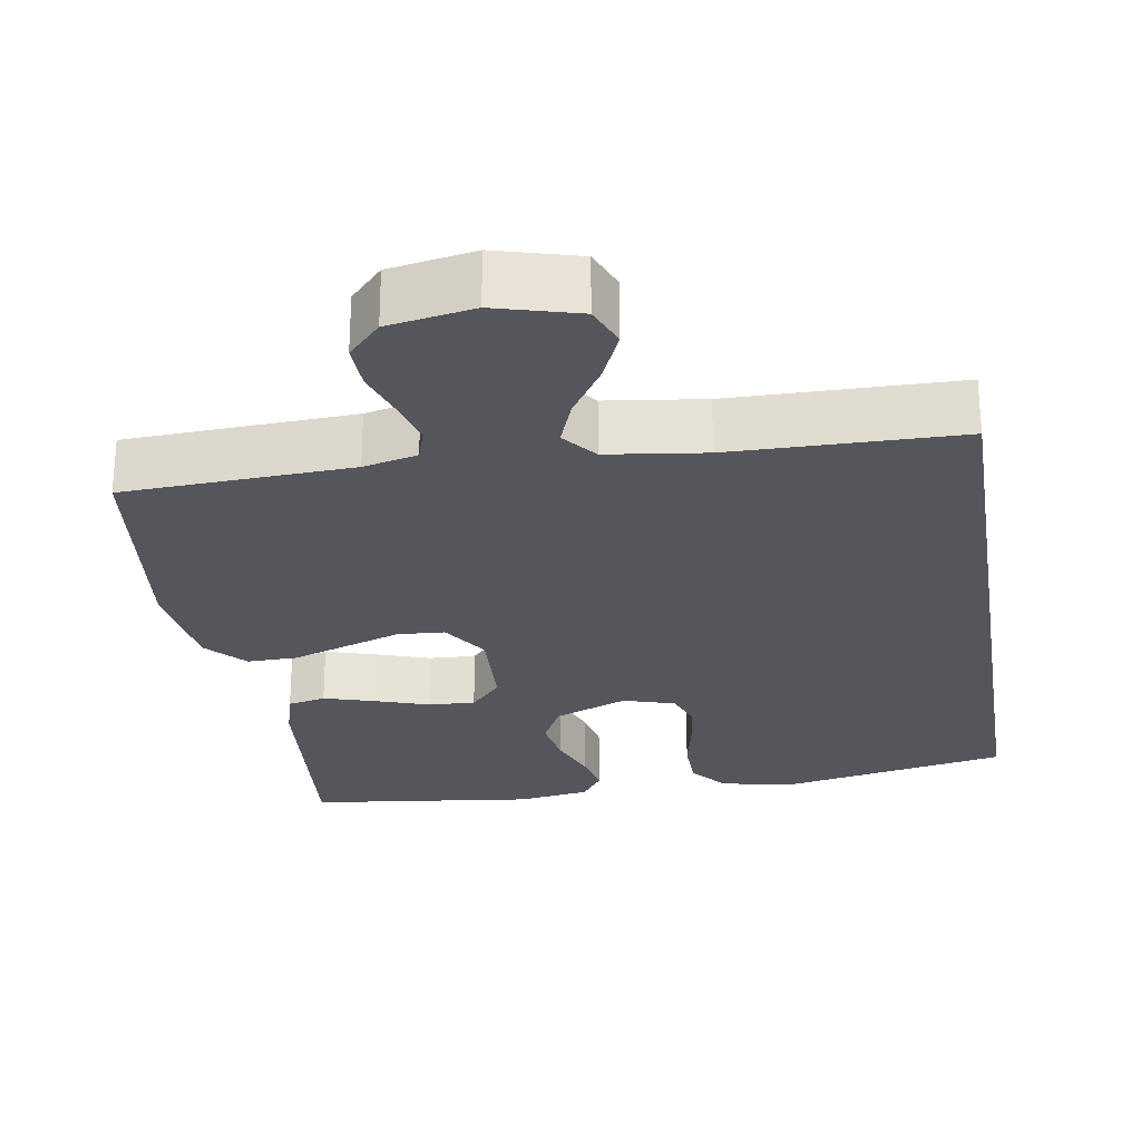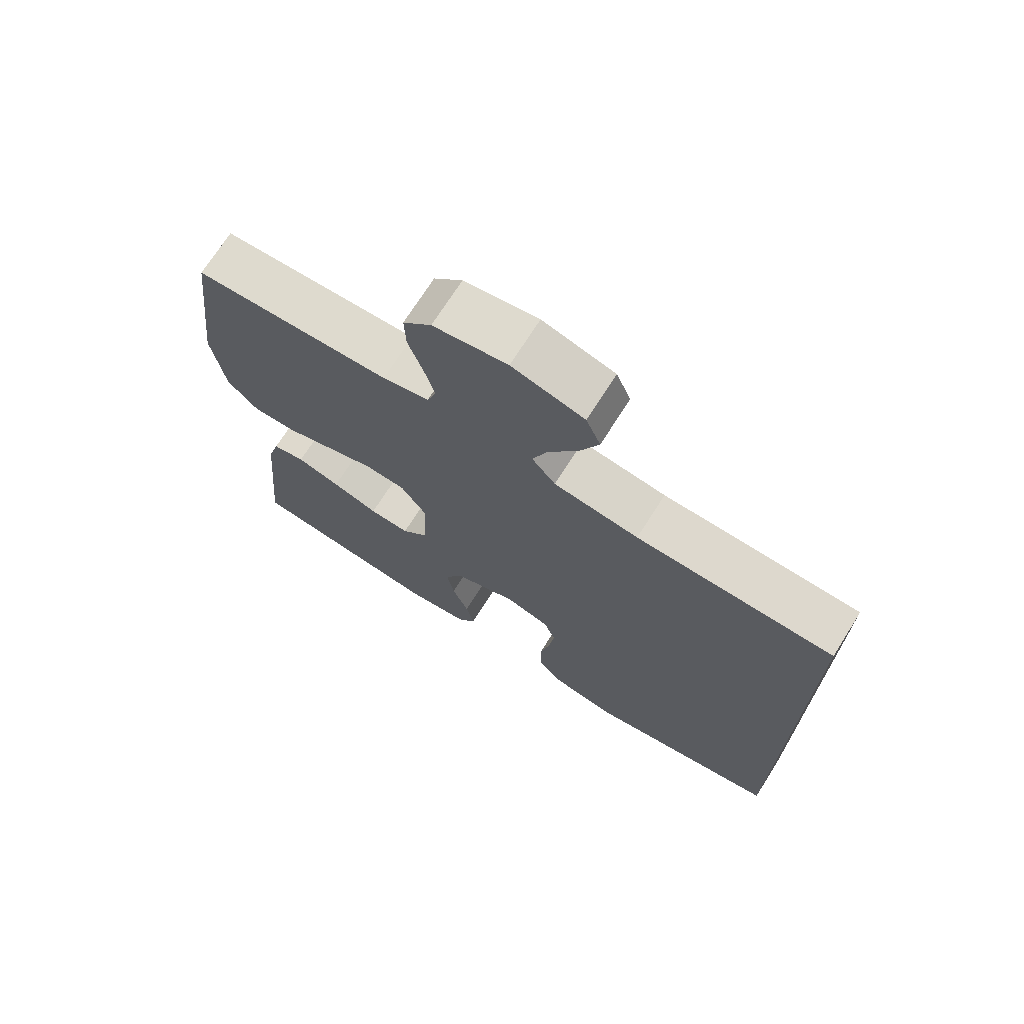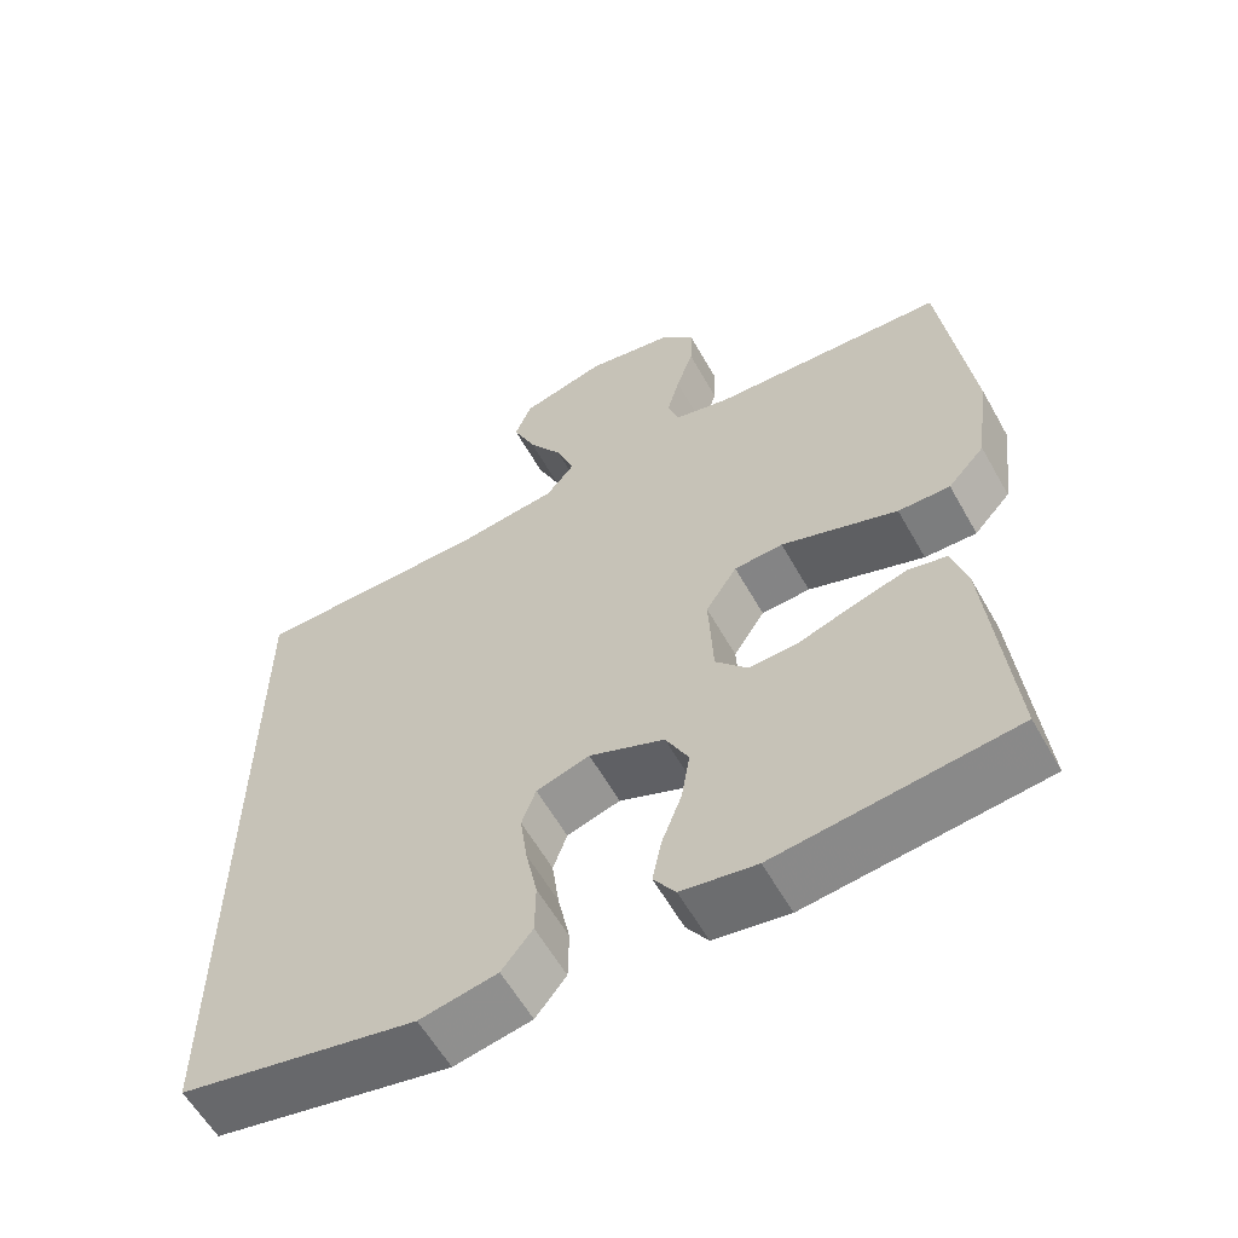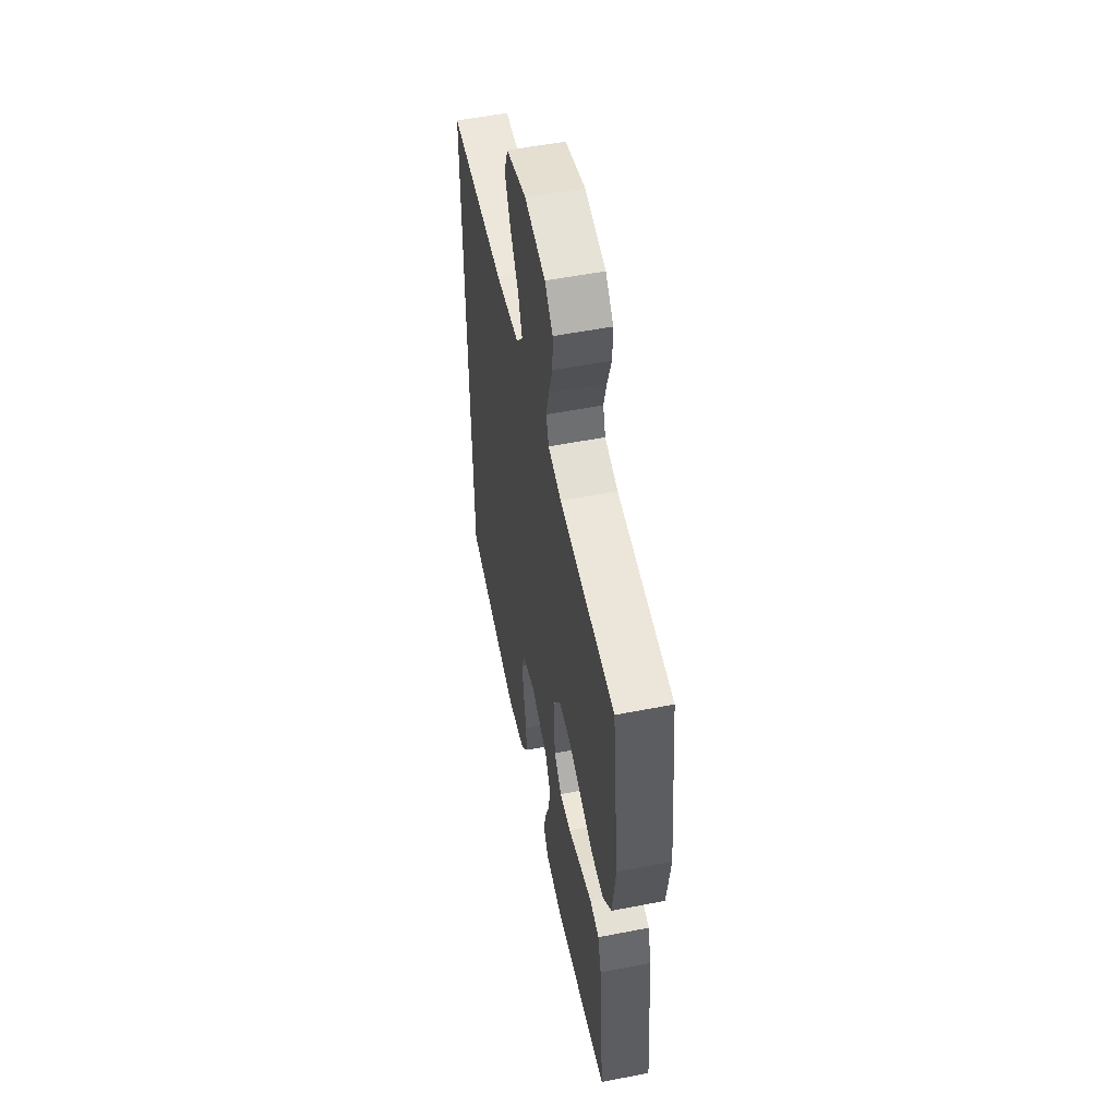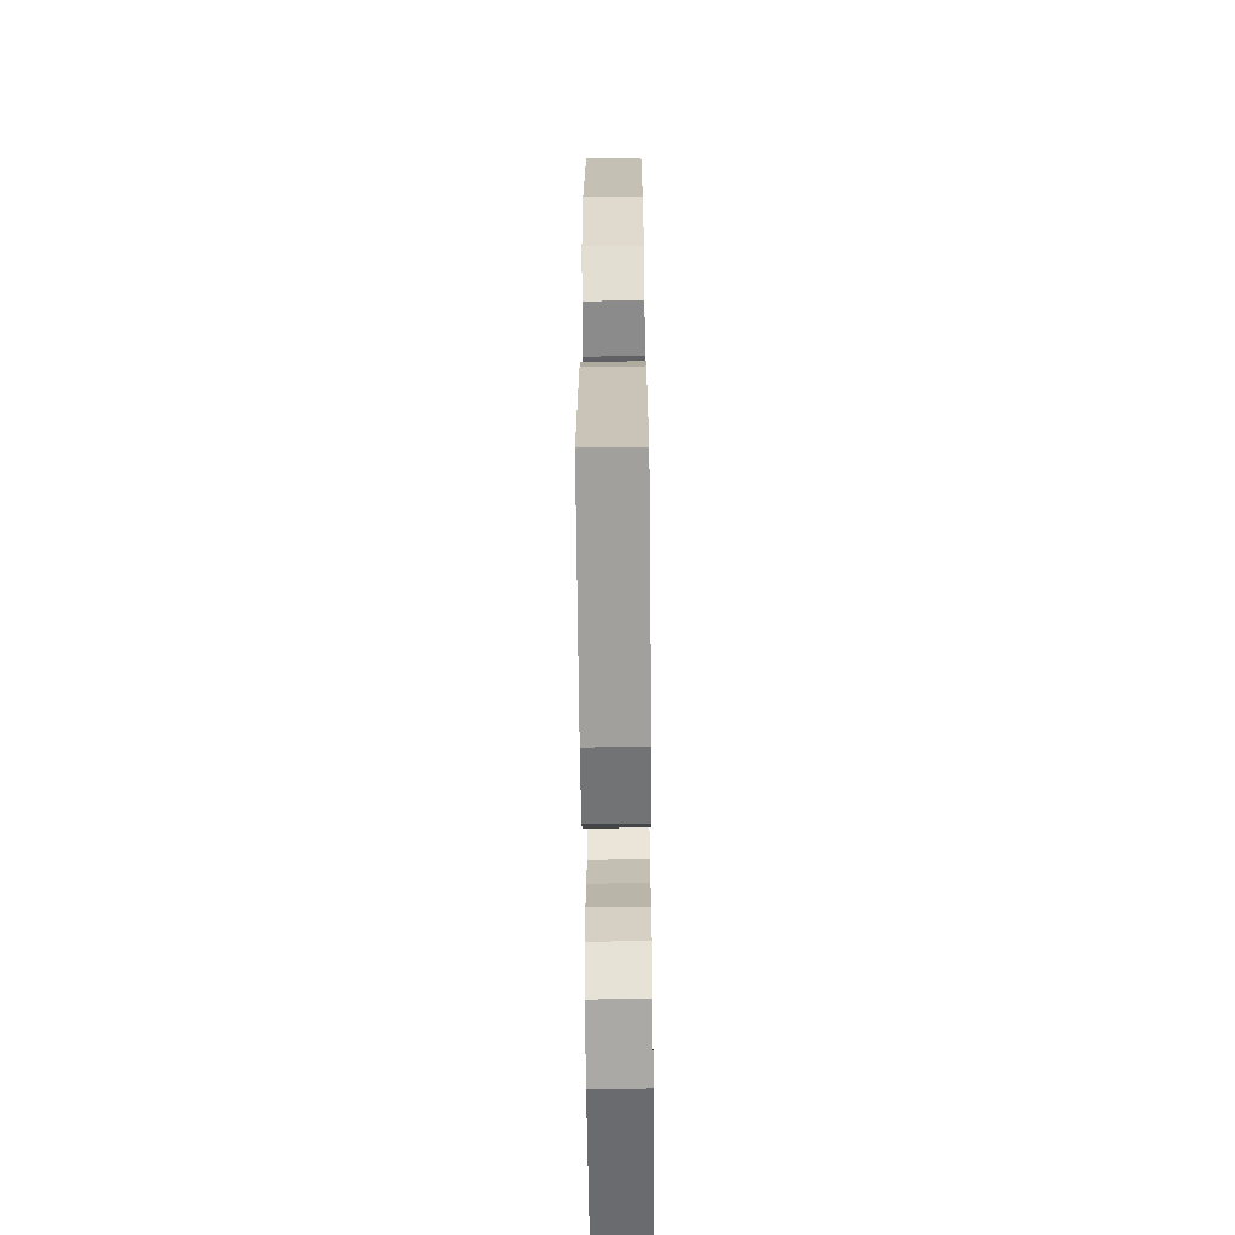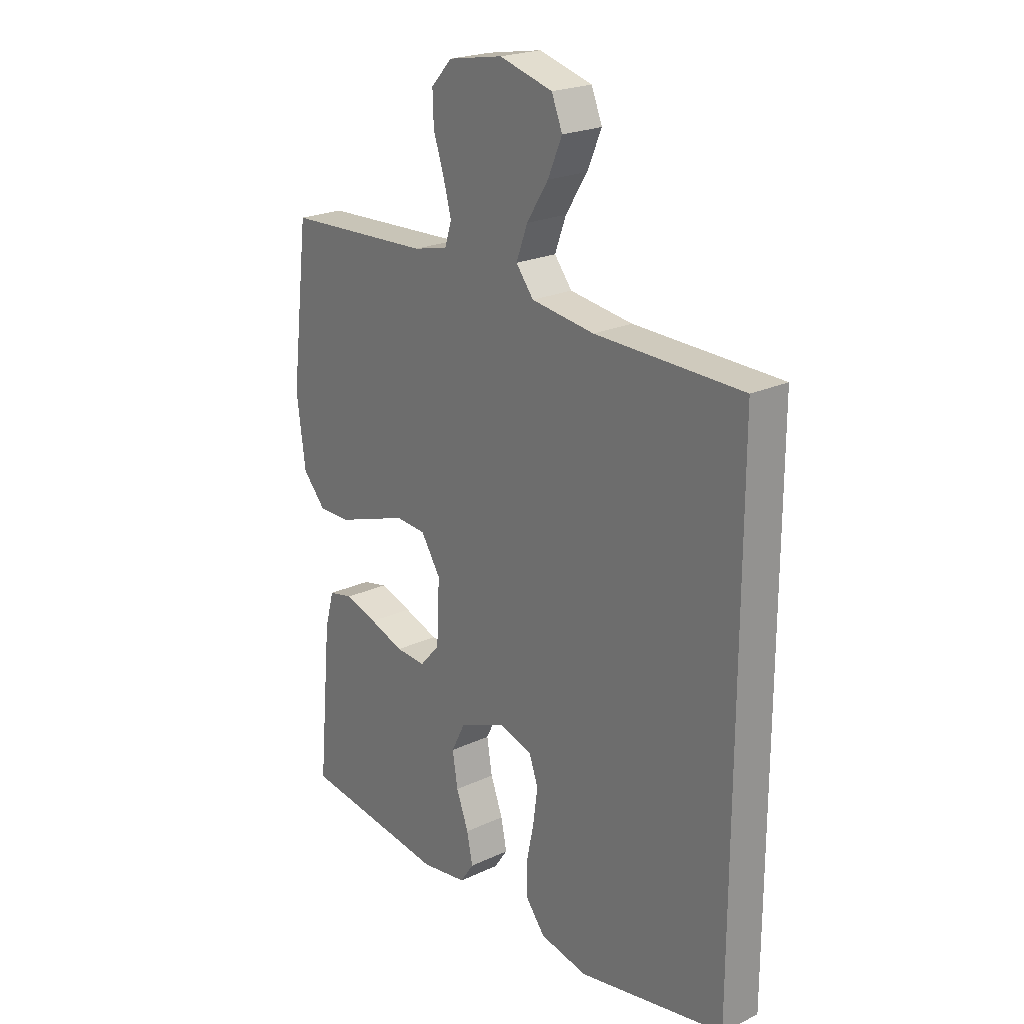
<metadata>
{"format":"obj","ext":"obj","renderer":"f3d","projection":"perspective","resolution":1024,"background":"white","views":[{"elev":-26.3,"azim":9.2,"up":"+Y"},{"elev":71.9,"azim":32.4,"up":"+Z"},{"elev":-59.5,"azim":-150.7,"up":"+Z"},{"elev":53.9,"azim":-101.7,"up":"+Z"},{"elev":-64.7,"azim":-89.4,"up":"+Z"},{"elev":22.4,"azim":51.1,"up":"+Z"}]}
</metadata>
<code>
v -0.5 0.07 0.5
v -0.2 0.07 0.515
v -0.129 0.07 0.532
v -0.115 0.07 0.576
v -0.131 0.07 0.635
v -0.153 0.07 0.701
v -0.155 0.07 0.762
v -0.112 0.07 0.808
v 0 0.07 0.828
v 0.109 0.07 0.798
v 0.131 0.07 0.744
v 0.102 0.07 0.677
v 0.058 0.07 0.608
v 0.035 0.07 0.546
v 0.071 0.07 0.501
v 0.2 0.07 0.484
v 0.5 0.07 0.48
v 0.5 0.07 -0.48
v 0.2 0.07 -0.54
v 0.102 0.07 -0.521
v 0.063 0.07 -0.472
v 0.062 0.07 -0.405
v 0.077 0.07 -0.332
v 0.086 0.07 -0.265
v 0.068 0.07 -0.215
v 0 0.07 -0.194
v -0.096 0.07 -0.233
v -0.125 0.07 -0.29
v -0.114 0.07 -0.356
v -0.089 0.07 -0.422
v -0.077 0.07 -0.48
v -0.105 0.07 -0.521
v -0.2 0.07 -0.536
v -0.5 0.07 -0.5
v -0.472 0.07 -0.2
v -0.453 0.07 -0.132
v -0.403 0.07 -0.121
v -0.336 0.07 -0.141
v -0.265 0.07 -0.165
v -0.203 0.07 -0.168
v -0.162 0.07 -0.122
v -0.156 0.07 0
v -0.196 0.07 0.062
v -0.258 0.07 0.066
v -0.331 0.07 0.041
v -0.406 0.07 0.015
v -0.472 0.07 0.014
v -0.519 0.07 0.066
v -0.537 0.07 0.2
v -0.5 0 0.5
v -0.2 0 0.515
v -0.129 0 0.532
v -0.115 0 0.576
v -0.131 0 0.635
v -0.153 0 0.701
v -0.155 0 0.762
v -0.112 0 0.808
v 0 0 0.828
v 0.109 0 0.798
v 0.131 0 0.744
v 0.102 0 0.677
v 0.058 0 0.608
v 0.035 0 0.546
v 0.071 0 0.501
v 0.2 0 0.484
v 0.5 0 0.48
v 0.5 0 -0.48
v 0.2 0 -0.54
v 0.102 0 -0.521
v 0.063 0 -0.472
v 0.062 0 -0.405
v 0.077 0 -0.332
v 0.086 0 -0.265
v 0.068 0 -0.215
v 0 0 -0.194
v -0.096 0 -0.233
v -0.125 0 -0.29
v -0.114 0 -0.356
v -0.089 0 -0.422
v -0.077 0 -0.48
v -0.105 0 -0.521
v -0.2 0 -0.536
v -0.5 0 -0.5
v -0.472 0 -0.2
v -0.453 0 -0.132
v -0.403 0 -0.121
v -0.336 0 -0.141
v -0.265 0 -0.165
v -0.203 0 -0.168
v -0.162 0 -0.122
v -0.156 0 0
v -0.196 0 0.062
v -0.258 0 0.066
v -0.331 0 0.041
v -0.406 0 0.015
v -0.472 0 0.014
v -0.519 0 0.066
v -0.537 0 0.2
f 48 49 1 2
f 45 46 47 48
f 44 45 48 2
f 43 44 2 3
f 42 43 3 4
f 41 42 4
f 36 37 38 39
f 34 35 36 39
f 34 39 40
f 33 34 40
f 32 33 40 41
f 29 30 31 32
f 28 29 32 41
f 20 21 22 23
f 20 23 24
f 19 20 24
f 16 17 18 19
f 15 16 19 24
f 14 15 24 25
f 10 11 12 13
f 10 13 14
f 9 10 14
f 5 6 7 8
f 4 5 8 9
f 27 28 41 4
f 9 14 25 26
f 4 9 26 27
f 51 50 98 97
f 97 96 95 94
f 51 97 94 93
f 52 51 93 92
f 53 52 92 91
f 53 91 90
f 88 87 86 85
f 88 85 84 83
f 89 88 83
f 89 83 82
f 90 89 82 81
f 81 80 79 78
f 90 81 78 77
f 72 71 70 69
f 73 72 69
f 73 69 68
f 68 67 66 65
f 73 68 65 64
f 74 73 64 63
f 62 61 60 59
f 63 62 59
f 63 59 58
f 57 56 55 54
f 58 57 54 53
f 53 90 77 76
f 75 74 63 58
f 76 75 58 53
f 1 50 51 2
f 2 51 52 3
f 3 52 53 4
f 4 53 54 5
f 5 54 55 6
f 6 55 56 7
f 7 56 57 8
f 8 57 58 9
f 9 58 59 10
f 10 59 60 11
f 11 60 61 12
f 12 61 62 13
f 13 62 63 14
f 14 63 64 15
f 15 64 65 16
f 16 65 66 17
f 17 66 67 18
f 18 67 68 19
f 19 68 69 20
f 20 69 70 21
f 21 70 71 22
f 22 71 72 23
f 23 72 73 24
f 24 73 74 25
f 25 74 75 26
f 26 75 76 27
f 27 76 77 28
f 28 77 78 29
f 29 78 79 30
f 30 79 80 31
f 31 80 81 32
f 32 81 82 33
f 33 82 83 34
f 34 83 84 35
f 35 84 85 36
f 36 85 86 37
f 37 86 87 38
f 38 87 88 39
f 39 88 89 40
f 40 89 90 41
f 41 90 91 42
f 42 91 92 43
f 43 92 93 44
f 44 93 94 45
f 45 94 95 46
f 46 95 96 47
f 47 96 97 48
f 48 97 98 49
f 49 98 50 1

</code>
